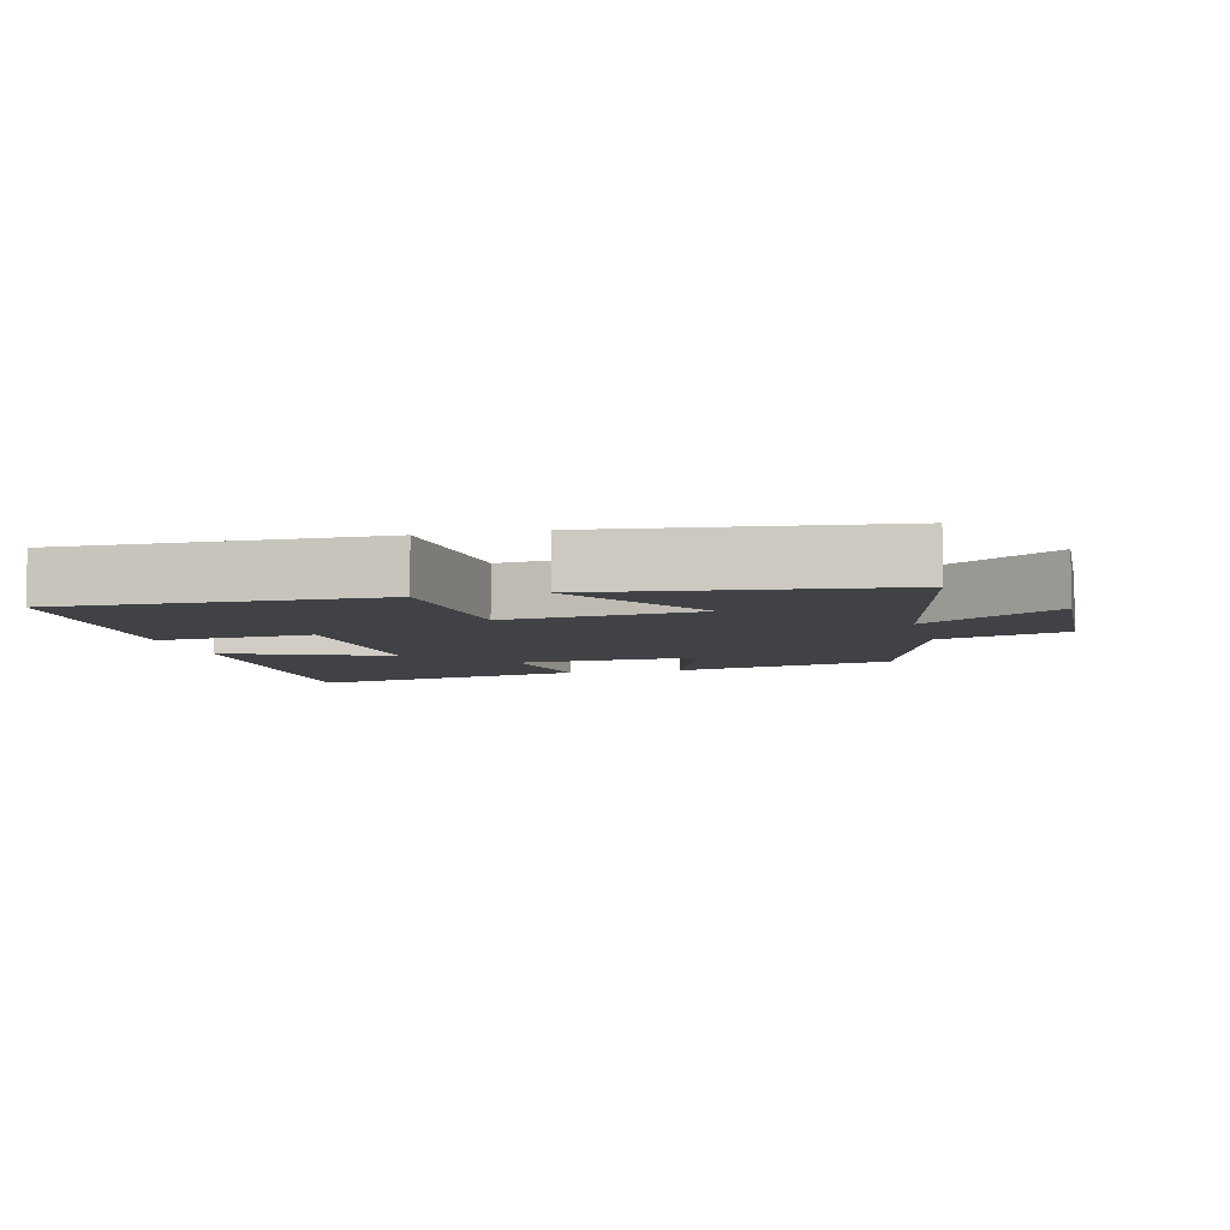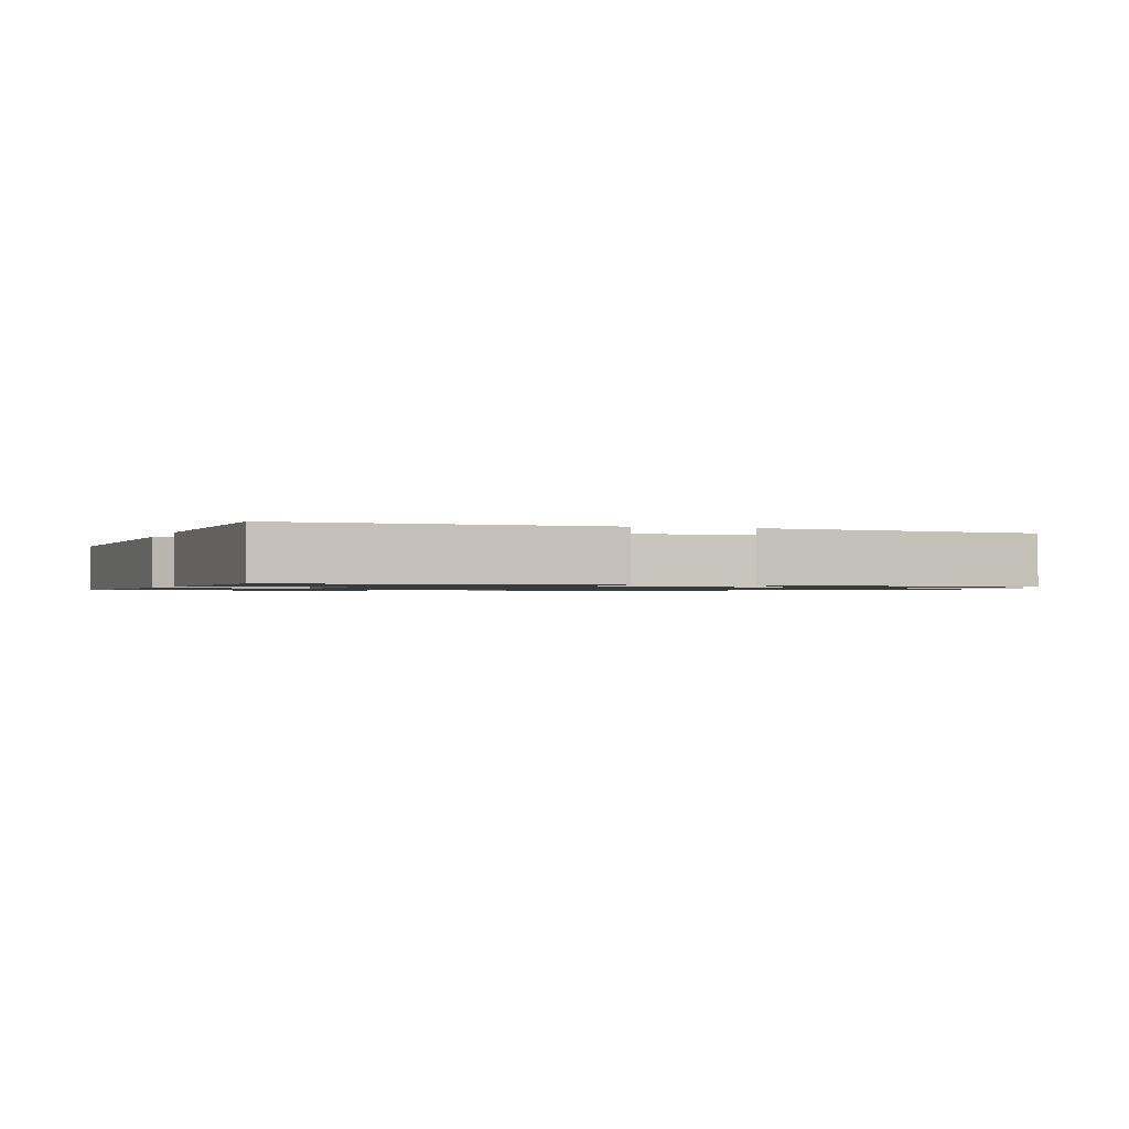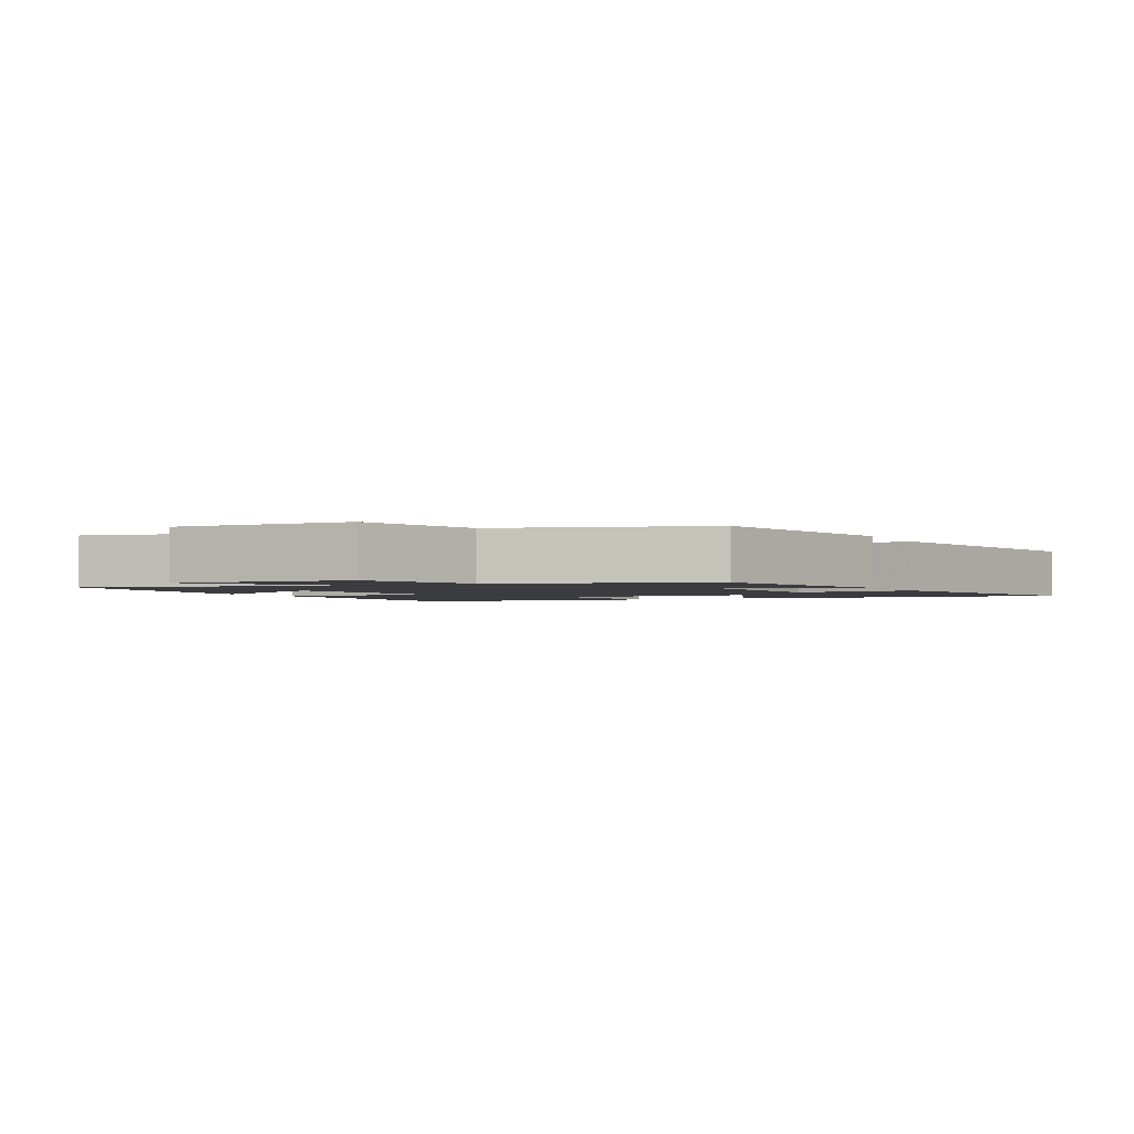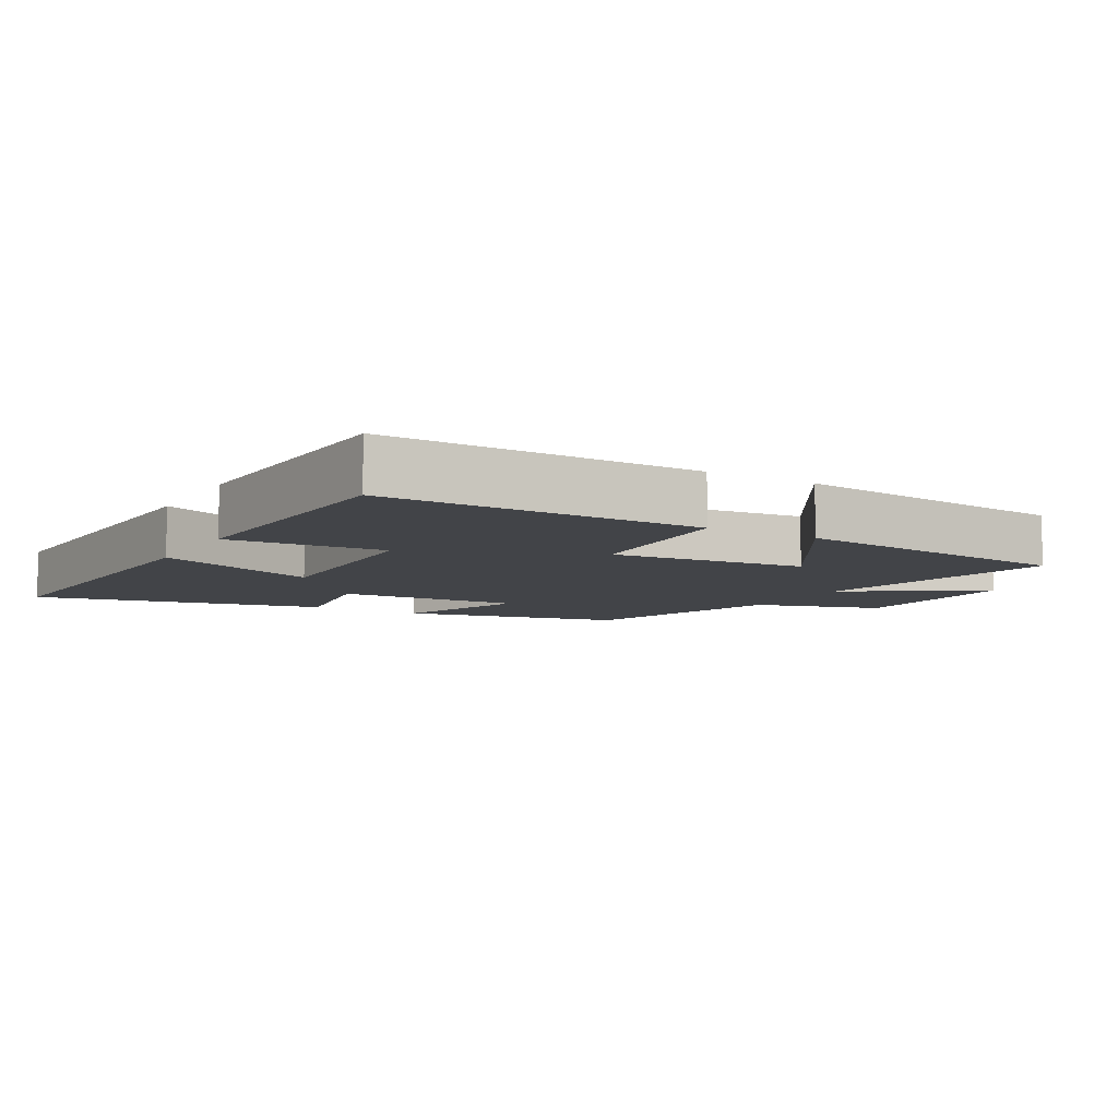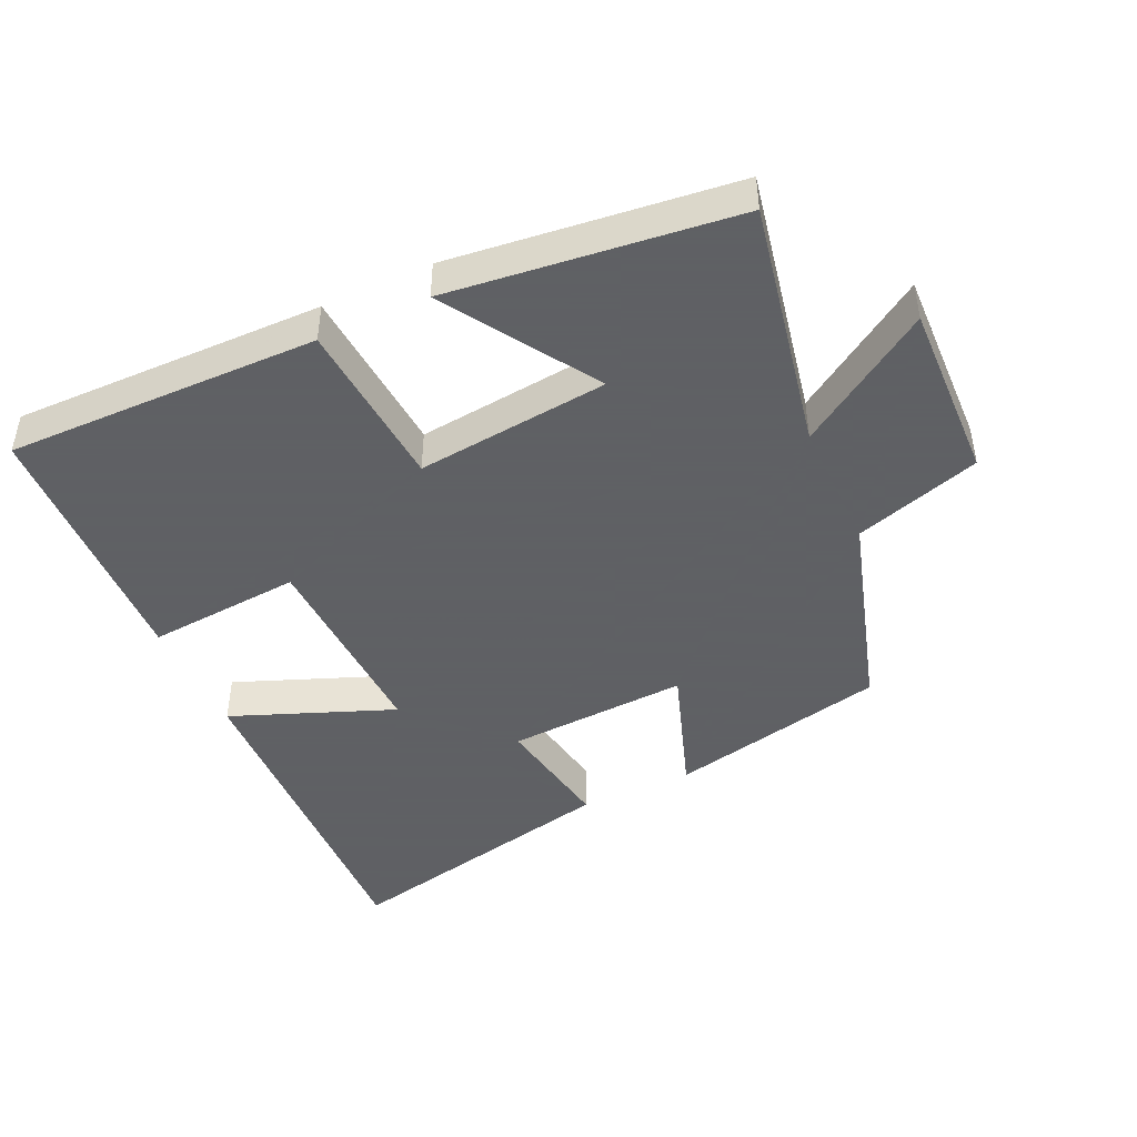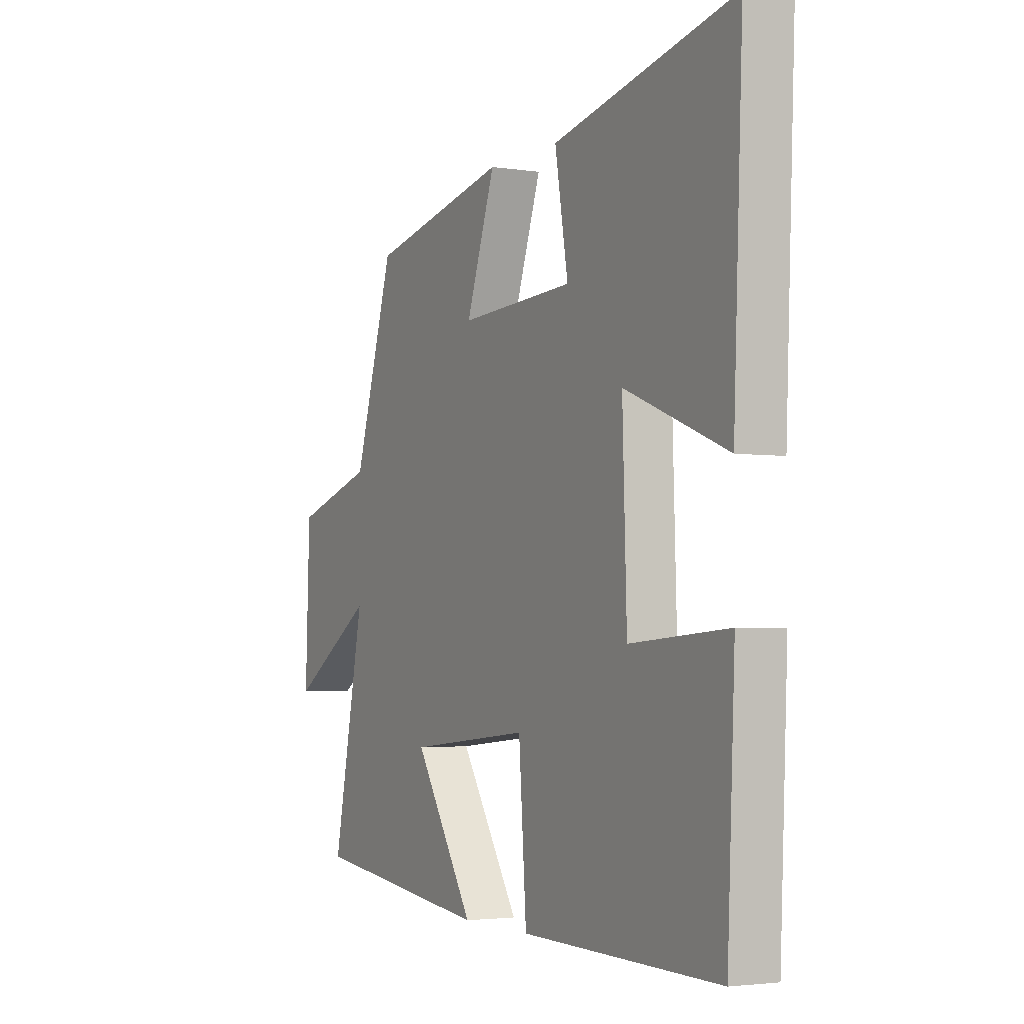
<metadata>
{"format":"obj","ext":"obj","renderer":"f3d","projection":"perspective","resolution":1024,"background":"white","views":[{"elev":-6.3,"azim":-166.2,"up":"+Y"},{"elev":-1.1,"azim":160.9,"up":"+Y"},{"elev":-2.0,"azim":-63.4,"up":"+Y"},{"elev":-8.0,"azim":150.0,"up":"+Y"},{"elev":-45.3,"azim":-155.0,"up":"+Y"},{"elev":-3.1,"azim":62.0,"up":"+Z"}]}
</metadata>
<code>
v -0.406 0.07 0.428
v -0.078 0.07 0.5
v -0.147 0.07 0.303
v 0.125 0.07 0.317
v 0.094 0.07 0.5
v 0.522 0.07 0.593
v 0.5 0.07 0.078
v 0.258 0.07 0.174
v 0.268 0.07 -0.132
v 0.5 0.07 -0.114
v 0.482 0.07 -0.508
v 0.015 0.07 -0.5
v -0.003 0.07 -0.246
v -0.291 0.07 -0.276
v -0.149 0.07 -0.5
v -0.575 0.07 -0.449
v -0.5 0.07 -0.077
v -0.699 0.07 -0.206
v -0.689 0.07 0.062
v -0.5 0.07 0.121
v -0.406 0 0.428
v -0.078 0 0.5
v -0.147 0 0.303
v 0.125 0 0.317
v 0.094 0 0.5
v 0.522 0 0.593
v 0.5 0 0.078
v 0.258 0 0.174
v 0.268 0 -0.132
v 0.5 0 -0.114
v 0.482 0 -0.508
v 0.015 0 -0.5
v -0.003 0 -0.246
v -0.291 0 -0.276
v -0.149 0 -0.5
v -0.575 0 -0.449
v -0.5 0 -0.077
v -0.699 0 -0.206
v -0.689 0 0.062
v -0.5 0 0.121
f 17 18 19 20
f 17 20 1 2
f 14 15 16 17
f 13 14 17
f 10 11 12 13
f 9 10 13
f 8 9 13 17
f 5 6 7 8
f 4 5 8
f 3 4 8 17
f 2 3 17
f 40 39 38 37
f 22 21 40 37
f 37 36 35 34
f 37 34 33
f 33 32 31 30
f 33 30 29
f 37 33 29 28
f 28 27 26 25
f 28 25 24
f 37 28 24 23
f 37 23 22
f 1 21 22 2
f 2 22 23 3
f 3 23 24 4
f 4 24 25 5
f 5 25 26 6
f 6 26 27 7
f 7 27 28 8
f 8 28 29 9
f 9 29 30 10
f 10 30 31 11
f 11 31 32 12
f 12 32 33 13
f 13 33 34 14
f 14 34 35 15
f 15 35 36 16
f 16 36 37 17
f 17 37 38 18
f 18 38 39 19
f 19 39 40 20
f 20 40 21 1

</code>
